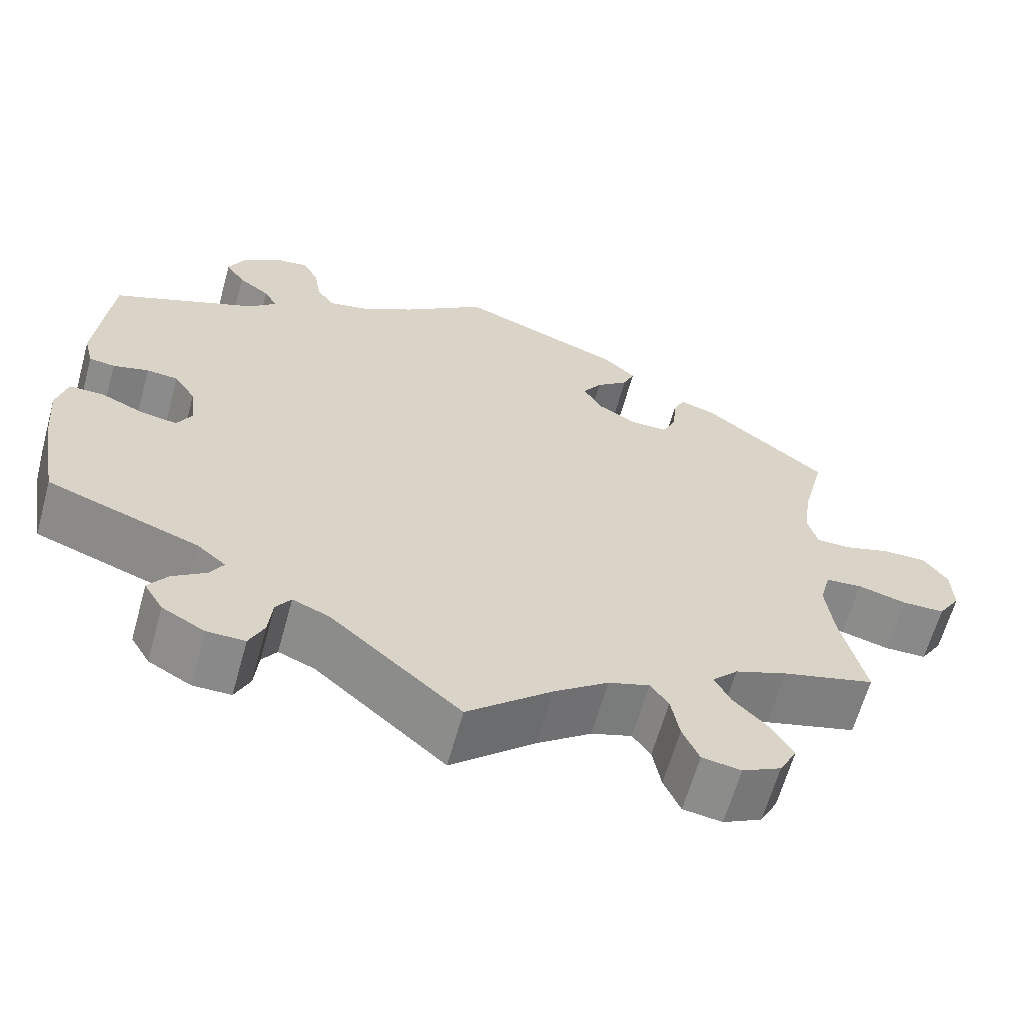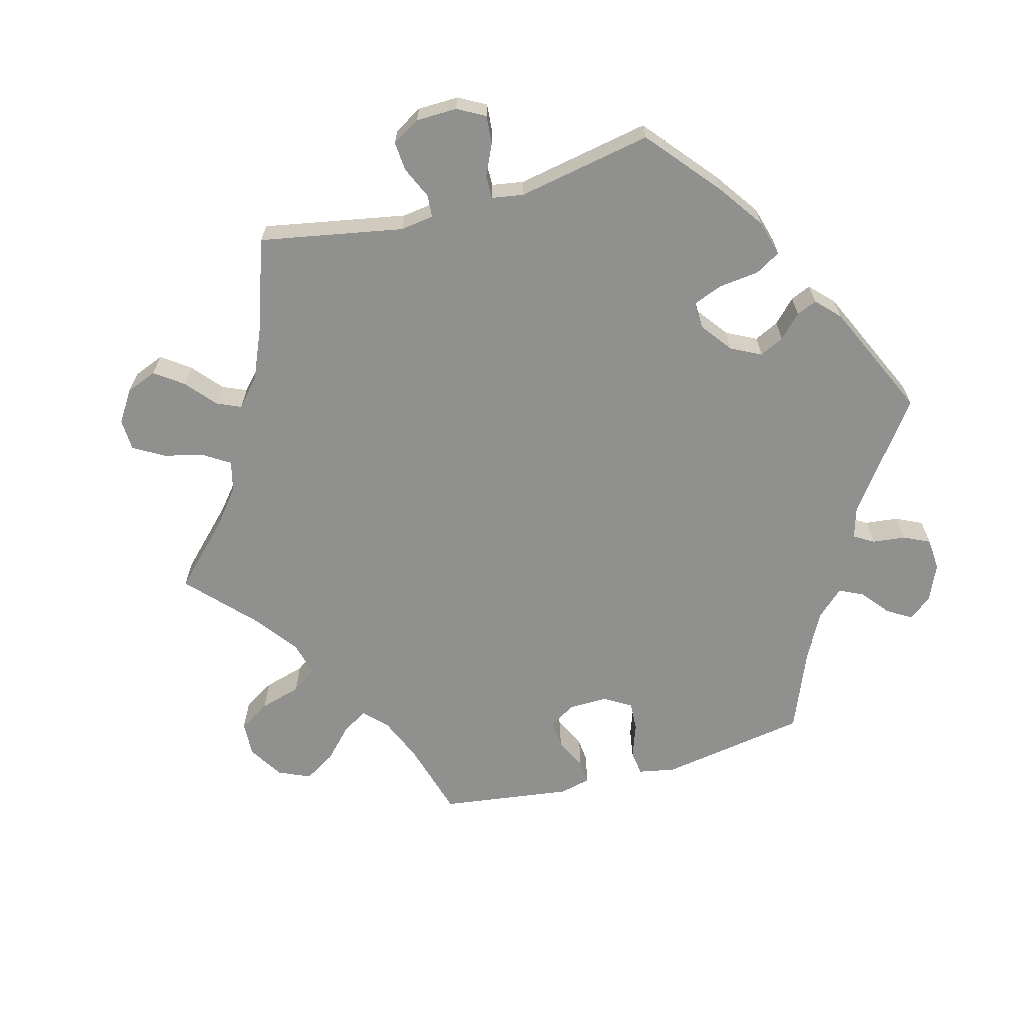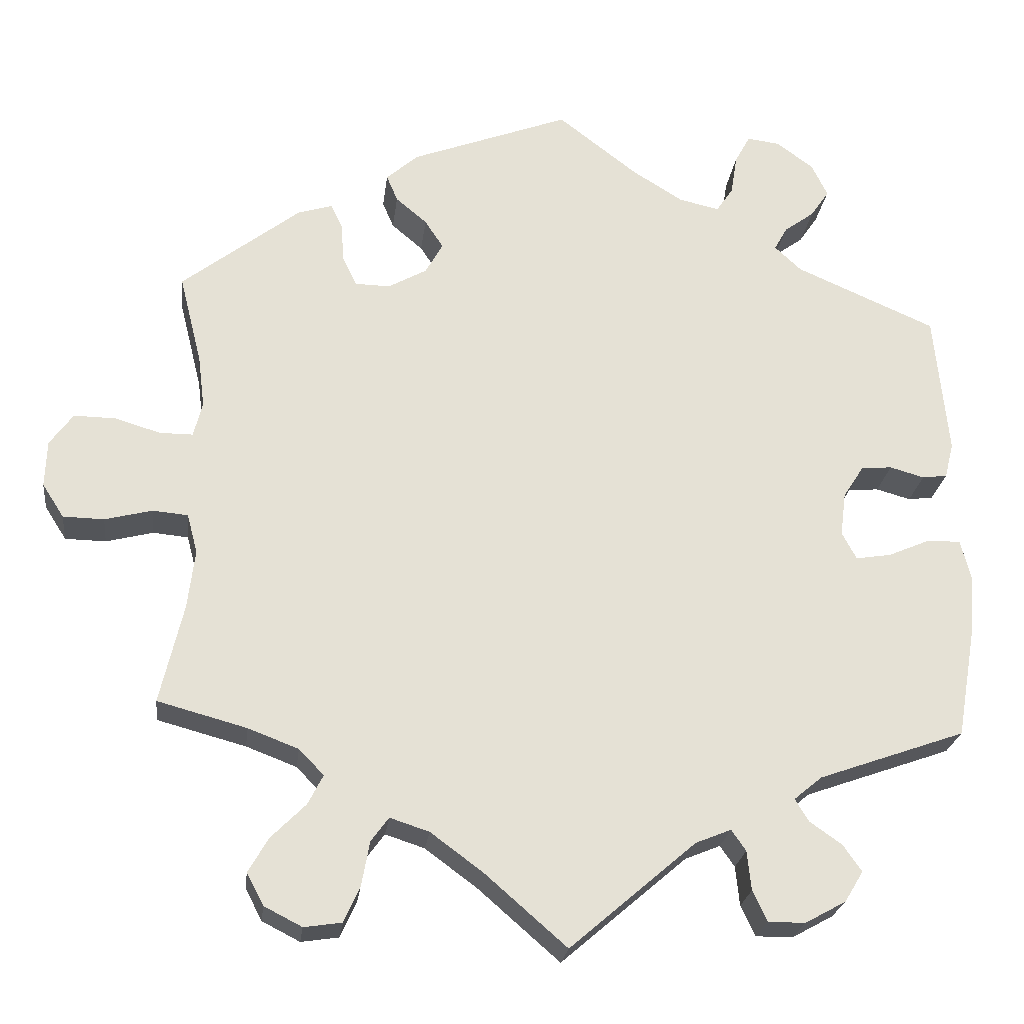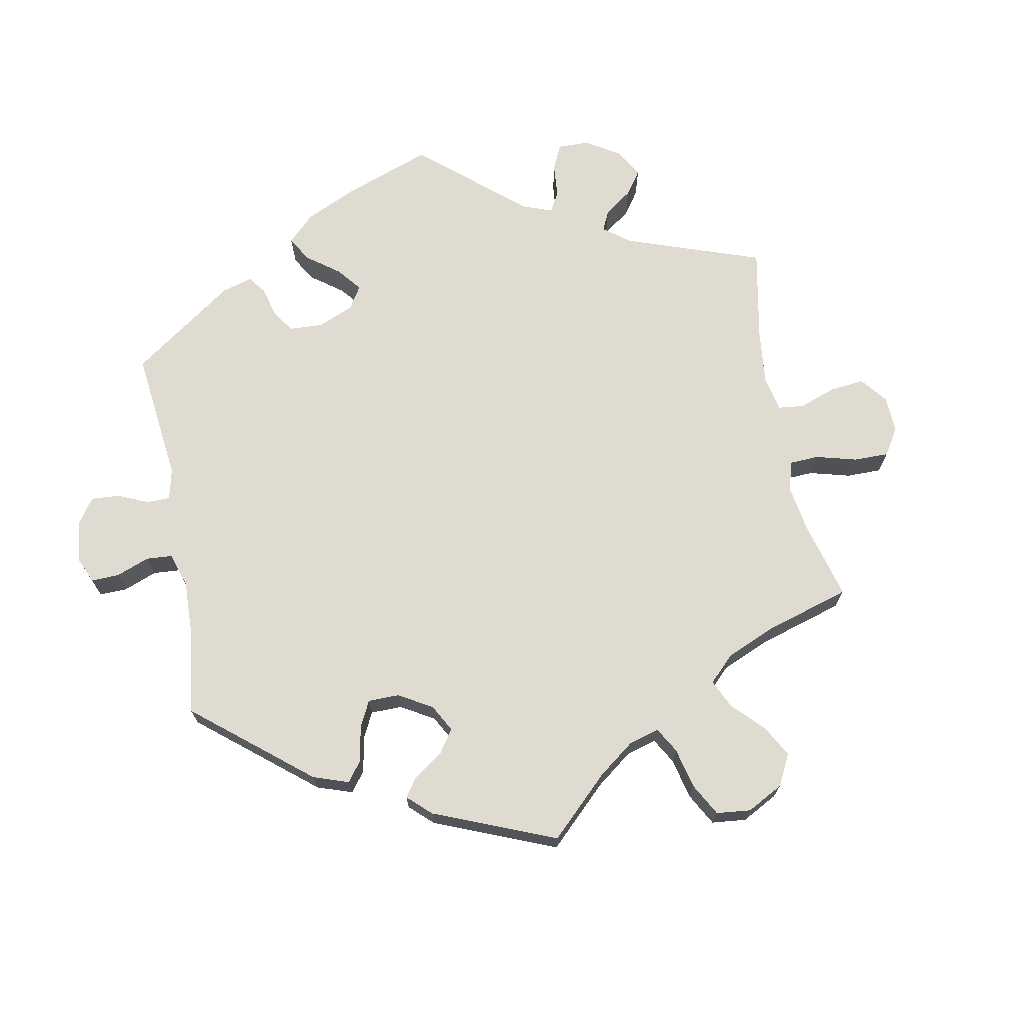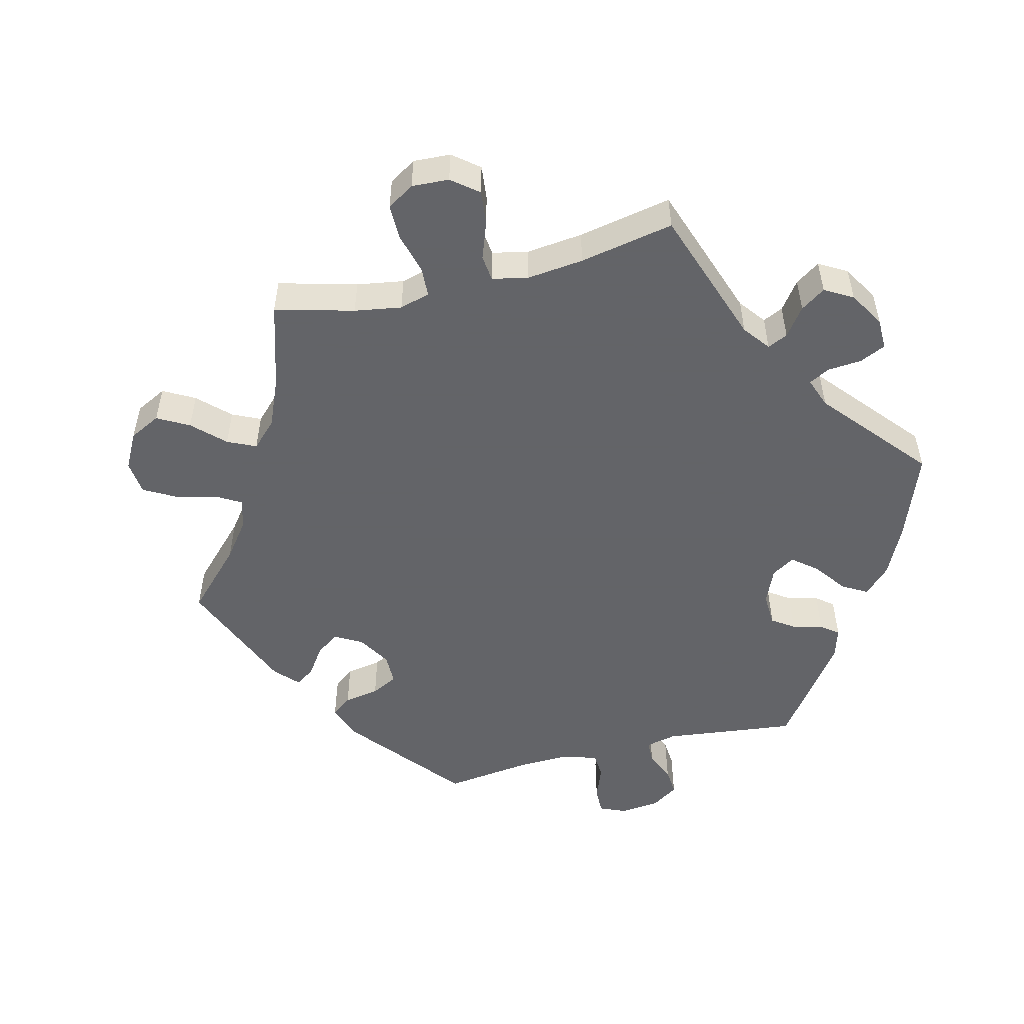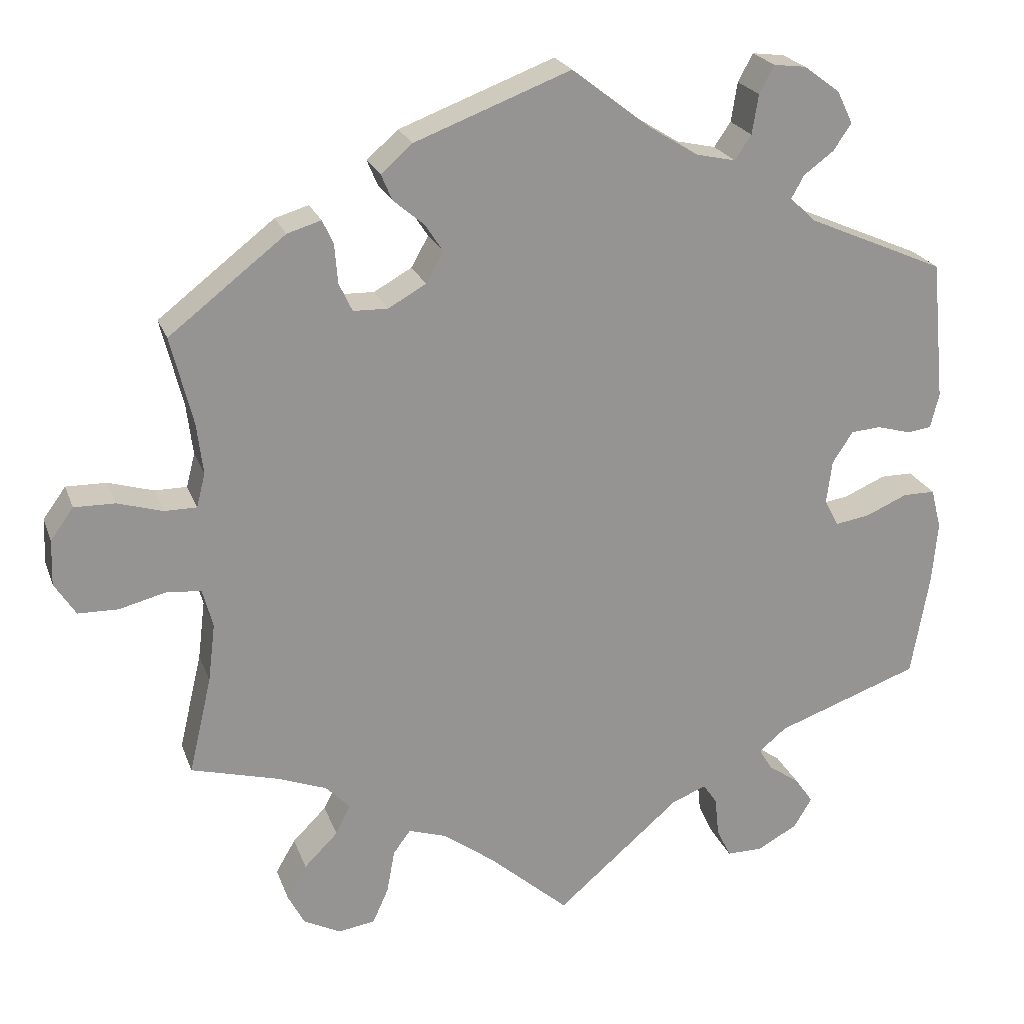
<metadata>
{"format":"obj","ext":"obj","renderer":"f3d","projection":"perspective","resolution":1024,"background":"white","views":[{"elev":-63.3,"azim":-15.5,"up":"+Z"},{"elev":-65.5,"azim":-134.7,"up":"+Y"},{"elev":-24.0,"azim":173.1,"up":"+Z"},{"elev":70.0,"azim":49.2,"up":"+Y"},{"elev":-51.3,"azim":163.9,"up":"+Y"},{"elev":22.5,"azim":163.0,"up":"+Z"}]}
</metadata>
<code>
v 0.197 0.07 0.503
v 0.237 0.07 0.468
v 0.223 0.07 0.435
v 0.184 0.07 0.402
v 0.161 0.07 0.367
v 0.183 0.07 0.328
v 0.231 0.07 0.301
v 0.275 0.07 0.302
v 0.292 0.07 0.338
v 0.296 0.07 0.388
v 0.31 0.07 0.418
v 0.353 0.07 0.405
v 0.501 0.07 0.29
v 0.473 0.07 0.178
v 0.465 0.07 0.113
v 0.476 0.07 0.07
v 0.517 0.07 0.07
v 0.574 0.07 0.087
v 0.626 0.07 0.088
v 0.655 0.07 0.048
v 0.657 0.07 -0.01
v 0.63 0.07 -0.052
v 0.579 0.07 -0.053
v 0.52 0.07 -0.038
v 0.476 0.07 -0.042
v 0.463 0.07 -0.091
v 0.472 0.07 -0.165
v 0.501 0.07 -0.289
v 0.39 0.07 -0.319
v 0.327 0.07 -0.343
v 0.296 0.07 -0.375
v 0.315 0.07 -0.412
v 0.358 0.07 -0.455
v 0.383 0.07 -0.498
v 0.362 0.07 -0.538
v 0.315 0.07 -0.562
v 0.268 0.07 -0.555
v 0.248 0.07 -0.51
v 0.238 0.07 -0.455
v 0.216 0.07 -0.425
v 0.167 0.07 -0.441
v 0.102 0.07 -0.489
v 0 0.07 -0.578
v -0.157 0.07 -0.443
v -0.201 0.07 -0.425
v -0.219 0.07 -0.451
v -0.224 0.07 -0.5
v -0.242 0.07 -0.538
v -0.288 0.07 -0.538
v -0.339 0.07 -0.51
v -0.362 0.07 -0.472
v -0.339 0.07 -0.439
v -0.299 0.07 -0.411
v -0.282 0.07 -0.383
v -0.317 0.07 -0.354
v -0.5 0.07 -0.289
v -0.523 0.07 -0.157
v -0.53 0.07 -0.078
v -0.517 0.07 -0.027
v -0.476 0.07 -0.027
v -0.423 0.07 -0.05
v -0.379 0.07 -0.057
v -0.361 0.07 -0.023
v -0.368 0.07 0.032
v -0.394 0.07 0.072
v -0.432 0.07 0.075
v -0.475 0.07 0.063
v -0.506 0.07 0.067
v -0.517 0.07 0.111
v -0.5 0.07 0.289
v -0.325 0.07 0.365
v -0.292 0.07 0.396
v -0.308 0.07 0.425
v -0.346 0.07 0.453
v -0.369 0.07 0.487
v -0.349 0.07 0.528
v -0.303 0.07 0.562
v -0.262 0.07 0.567
v -0.243 0.07 0.532
v -0.235 0.07 0.482
v -0.214 0.07 0.451
v -0.164 0.07 0.462
v -0.101 0.07 0.501
v -0.001 0.07 0.578
v 0.197 0 0.503
v 0.237 0 0.468
v 0.223 0 0.435
v 0.184 0 0.402
v 0.161 0 0.367
v 0.183 0 0.328
v 0.231 0 0.301
v 0.275 0 0.302
v 0.292 0 0.338
v 0.296 0 0.388
v 0.31 0 0.418
v 0.353 0 0.405
v 0.501 0 0.29
v 0.473 0 0.178
v 0.465 0 0.113
v 0.476 0 0.07
v 0.517 0 0.07
v 0.574 0 0.087
v 0.626 0 0.088
v 0.655 0 0.048
v 0.657 0 -0.01
v 0.63 0 -0.052
v 0.579 0 -0.053
v 0.52 0 -0.038
v 0.476 0 -0.042
v 0.463 0 -0.091
v 0.472 0 -0.165
v 0.501 0 -0.289
v 0.39 0 -0.319
v 0.327 0 -0.343
v 0.296 0 -0.375
v 0.315 0 -0.412
v 0.358 0 -0.455
v 0.383 0 -0.498
v 0.362 0 -0.538
v 0.315 0 -0.562
v 0.268 0 -0.555
v 0.248 0 -0.51
v 0.238 0 -0.455
v 0.216 0 -0.425
v 0.167 0 -0.441
v 0.102 0 -0.489
v 0 0 -0.578
v -0.157 0 -0.443
v -0.201 0 -0.425
v -0.219 0 -0.451
v -0.224 0 -0.5
v -0.242 0 -0.538
v -0.288 0 -0.538
v -0.339 0 -0.51
v -0.362 0 -0.472
v -0.339 0 -0.439
v -0.299 0 -0.411
v -0.282 0 -0.383
v -0.317 0 -0.354
v -0.5 0 -0.289
v -0.523 0 -0.157
v -0.53 0 -0.078
v -0.517 0 -0.027
v -0.476 0 -0.027
v -0.423 0 -0.05
v -0.379 0 -0.057
v -0.361 0 -0.023
v -0.368 0 0.032
v -0.394 0 0.072
v -0.432 0 0.075
v -0.475 0 0.063
v -0.506 0 0.067
v -0.517 0 0.111
v -0.5 0 0.289
v -0.325 0 0.365
v -0.292 0 0.396
v -0.308 0 0.425
v -0.346 0 0.453
v -0.369 0 0.487
v -0.349 0 0.528
v -0.303 0 0.562
v -0.262 0 0.567
v -0.243 0 0.532
v -0.235 0 0.482
v -0.214 0 0.451
v -0.164 0 0.462
v -0.101 0 0.501
v -0.001 0 0.578
f 83 84 1 2
f 82 83 2 3
f 81 82 3 4
f 77 78 79 80
f 77 80 81
f 76 77 81
f 73 74 75 76
f 72 73 76 81
f 71 72 81 4
f 66 67 68 69
f 65 66 69 70
f 64 65 70 71
f 58 59 60 61
f 58 61 62
f 55 56 57 58
f 54 55 58 62
f 50 51 52 53
f 50 53 54
f 49 50 54
f 46 47 48 49
f 45 46 49 54
f 44 45 54 62
f 42 43 44 62
f 36 37 38 39
f 34 35 36 39
f 32 33 34 39
f 31 32 39 40
f 30 31 40 41
f 27 28 29
f 26 27 29 30
f 25 26 30 41
f 21 22 23 24
f 21 24 25
f 20 21 25
f 17 18 19 20
f 16 17 20 25
f 15 16 25 41
f 11 12 13 14
f 9 10 11 14
f 8 9 14 15
f 7 8 15 41
f 64 71 4 5
f 63 64 5 6
f 41 42 62 63
f 6 7 41 63
f 86 85 168 167
f 87 86 167 166
f 88 87 166 165
f 164 163 162 161
f 165 164 161
f 165 161 160
f 160 159 158 157
f 165 160 157 156
f 88 165 156 155
f 153 152 151 150
f 154 153 150 149
f 155 154 149 148
f 145 144 143 142
f 146 145 142
f 142 141 140 139
f 146 142 139 138
f 137 136 135 134
f 138 137 134
f 138 134 133
f 133 132 131 130
f 138 133 130 129
f 146 138 129 128
f 146 128 127 126
f 123 122 121 120
f 123 120 119 118
f 123 118 117 116
f 124 123 116 115
f 125 124 115 114
f 113 112 111
f 114 113 111 110
f 125 114 110 109
f 108 107 106 105
f 109 108 105
f 109 105 104
f 104 103 102 101
f 109 104 101 100
f 125 109 100 99
f 98 97 96 95
f 98 95 94 93
f 99 98 93 92
f 125 99 92 91
f 89 88 155 148
f 90 89 148 147
f 147 146 126 125
f 147 125 91 90
f 1 85 86 2
f 2 86 87 3
f 3 87 88 4
f 4 88 89 5
f 5 89 90 6
f 6 90 91 7
f 7 91 92 8
f 8 92 93 9
f 9 93 94 10
f 10 94 95 11
f 11 95 96 12
f 12 96 97 13
f 13 97 98 14
f 14 98 99 15
f 15 99 100 16
f 16 100 101 17
f 17 101 102 18
f 18 102 103 19
f 19 103 104 20
f 20 104 105 21
f 21 105 106 22
f 22 106 107 23
f 23 107 108 24
f 24 108 109 25
f 25 109 110 26
f 26 110 111 27
f 27 111 112 28
f 28 112 113 29
f 29 113 114 30
f 30 114 115 31
f 31 115 116 32
f 32 116 117 33
f 33 117 118 34
f 34 118 119 35
f 35 119 120 36
f 36 120 121 37
f 37 121 122 38
f 38 122 123 39
f 39 123 124 40
f 40 124 125 41
f 41 125 126 42
f 42 126 127 43
f 43 127 128 44
f 44 128 129 45
f 45 129 130 46
f 46 130 131 47
f 47 131 132 48
f 48 132 133 49
f 49 133 134 50
f 50 134 135 51
f 51 135 136 52
f 52 136 137 53
f 53 137 138 54
f 54 138 139 55
f 55 139 140 56
f 56 140 141 57
f 57 141 142 58
f 58 142 143 59
f 59 143 144 60
f 60 144 145 61
f 61 145 146 62
f 62 146 147 63
f 63 147 148 64
f 64 148 149 65
f 65 149 150 66
f 66 150 151 67
f 67 151 152 68
f 68 152 153 69
f 69 153 154 70
f 70 154 155 71
f 71 155 156 72
f 72 156 157 73
f 73 157 158 74
f 74 158 159 75
f 75 159 160 76
f 76 160 161 77
f 77 161 162 78
f 78 162 163 79
f 79 163 164 80
f 80 164 165 81
f 81 165 166 82
f 82 166 167 83
f 83 167 168 84
f 84 168 85 1

</code>
